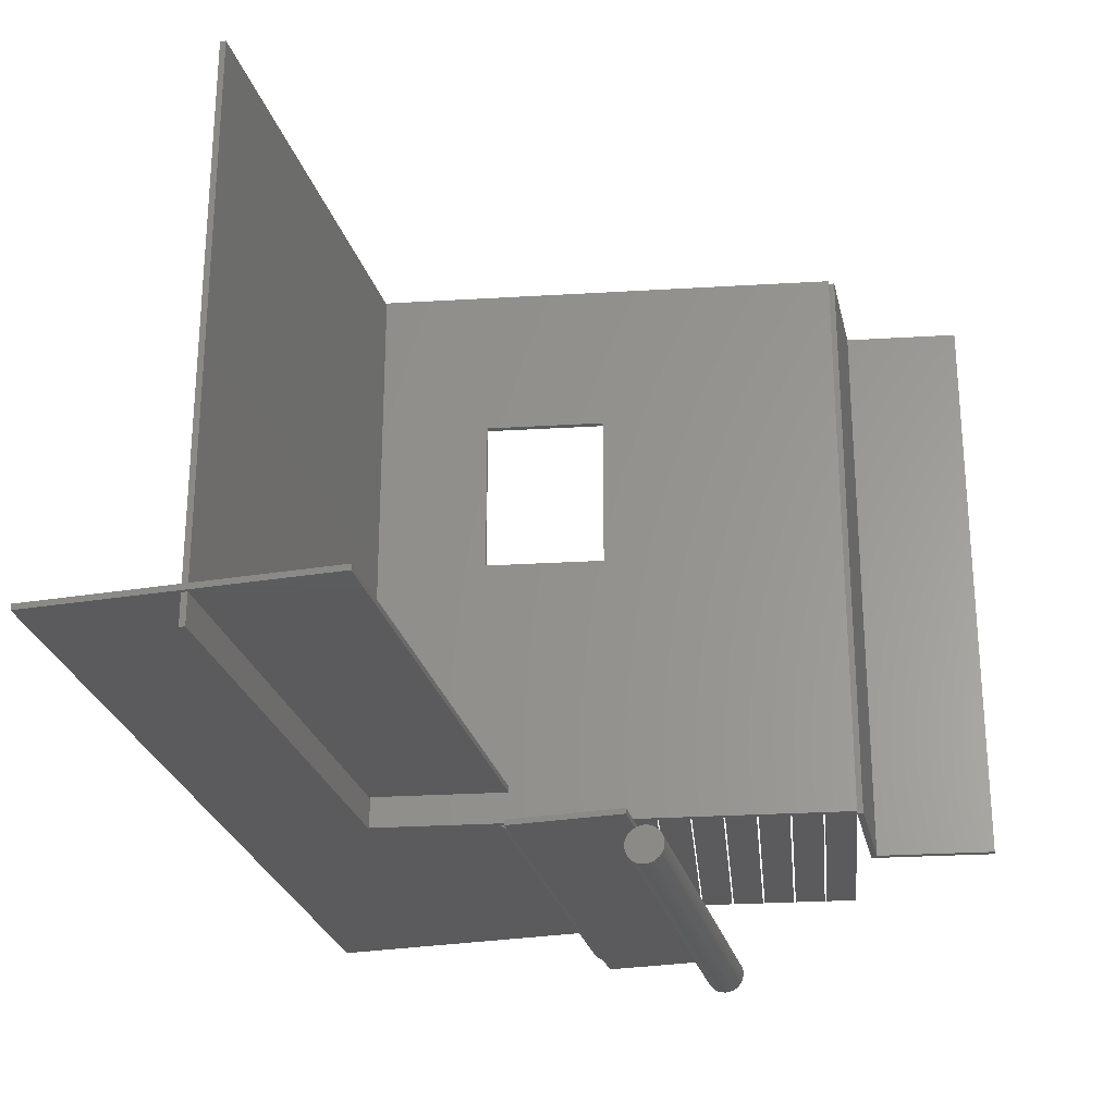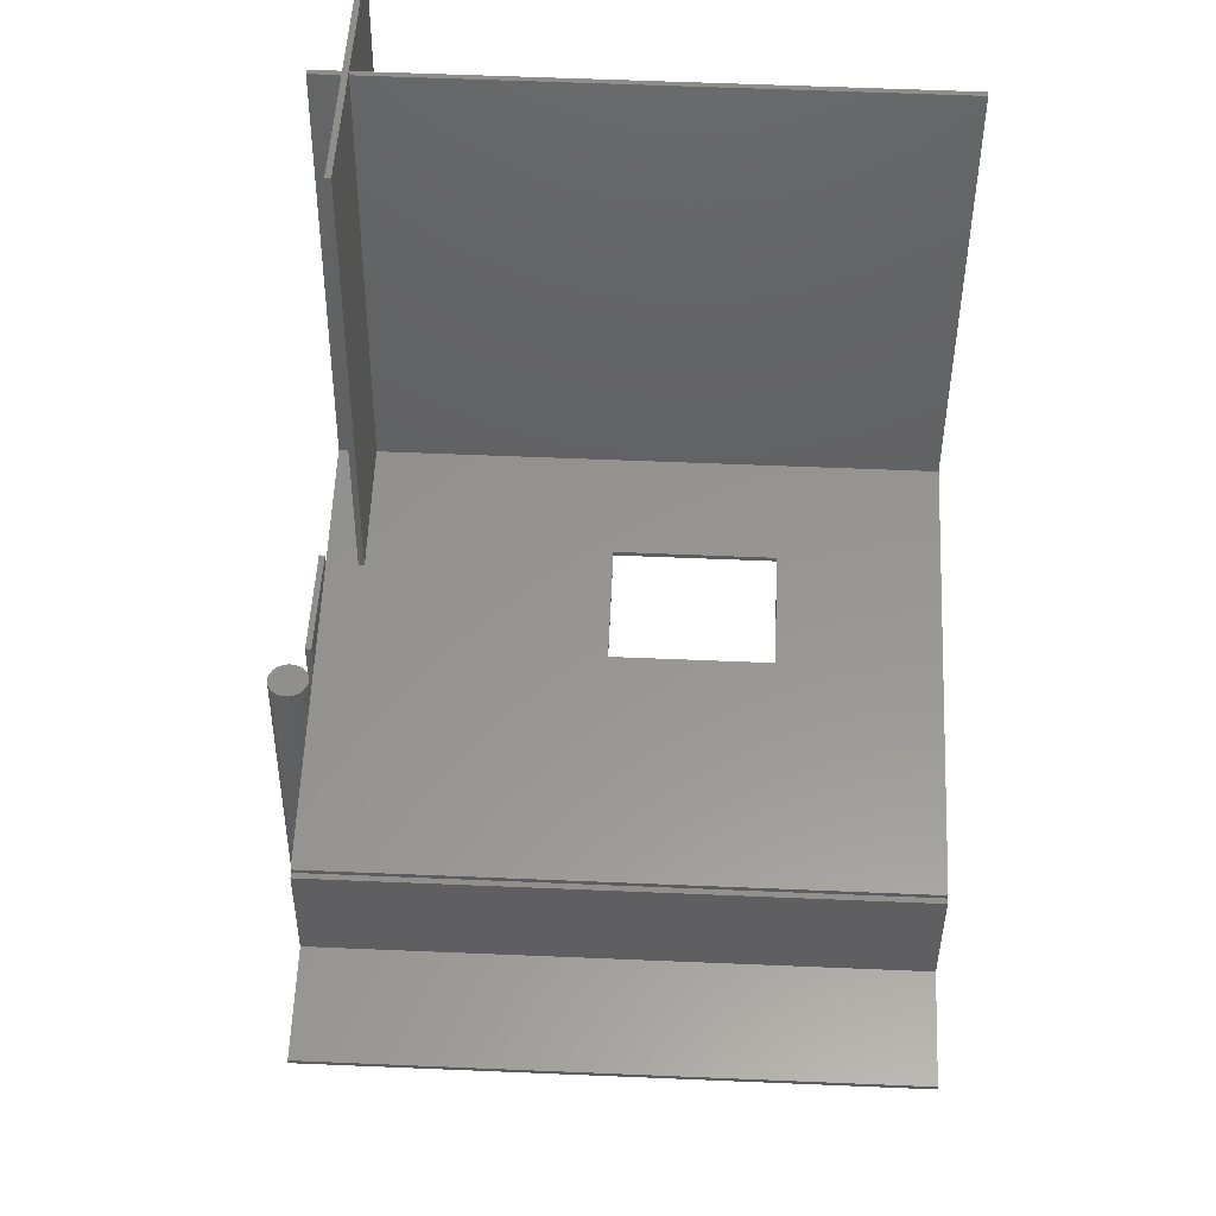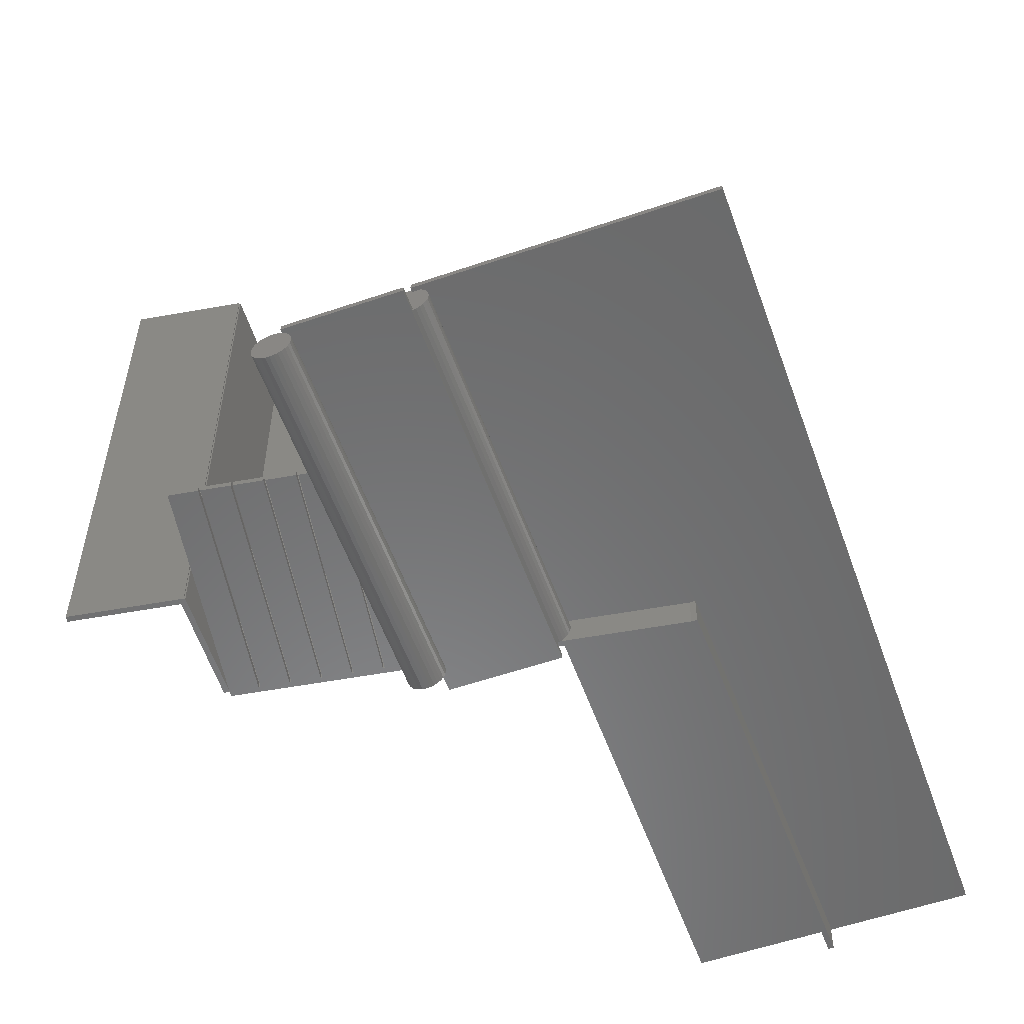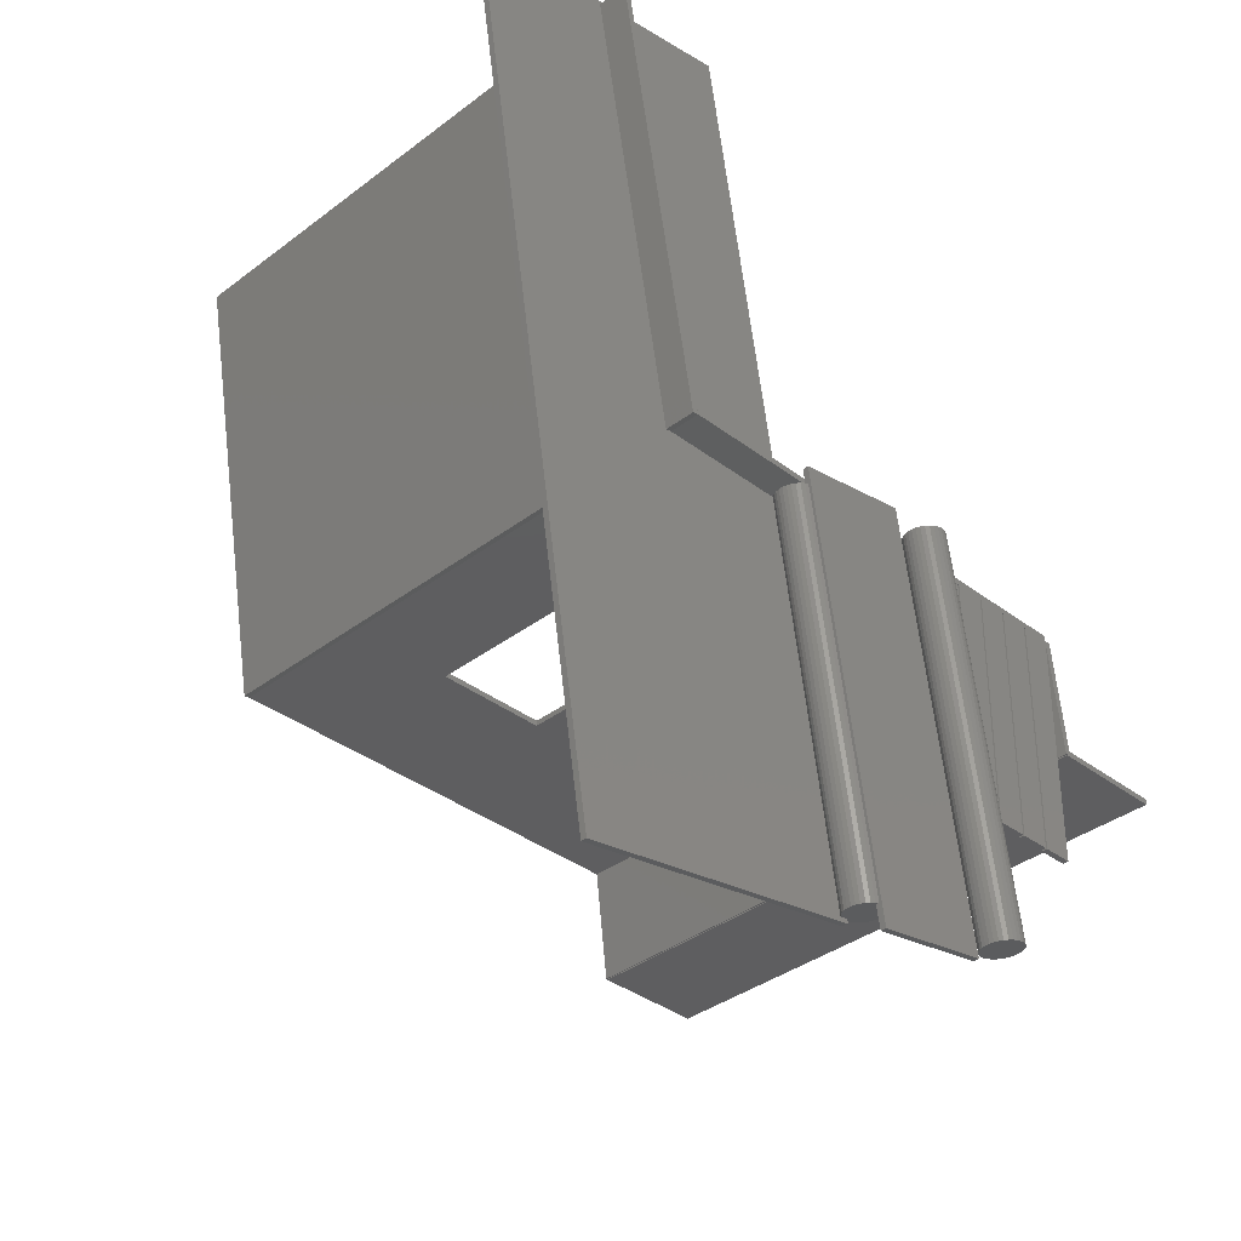
<metadata>
{"format":"stl","ext":"stl","renderer":"f3d","projection":"perspective","resolution":1024,"background":"white","views":[{"elev":-27.3,"azim":-174.7,"up":"+Z"},{"elev":57.8,"azim":-87.5,"up":"+Y"},{"elev":-56.4,"azim":10.7,"up":"+Z"},{"elev":-35.8,"azim":135.1,"up":"+Y"}]}
</metadata>
<code>
# stl→obj: 310 verts, 630 faces
v 109.4 17.29 0
v 167.9 3 0
v 168.7 7.905 0
v 107.2 3 0
v 96 -67.41 0
v 95 -73.72 0
v 96 -120 0
v 112 0 0
v 111 0 0
v 112 -120 0
v 127 0 0
v 128 -65 0
v 128 0 0
v 127 -120 0
v 143 0 0
v 157.1 -11.8 0
v 158.9 0 0
v 143 -65 0
v 127.8 -196.6 0
v 135.6 -197.8 0
v 134.3 -209.4 0
v 136.1 -197.9 0
v 131.7 -197.2 0
v 129.7 -196.9 0
v 111 -120 0
v 95 -120 0
v 75 -200 0
v 87.67 -120 0
v 167.4 0 0
v 167.1 -0.3252 0
v 167.4 -0.3747 0
v 165 0 0
v 235 0 0
v 235 3 0
v 15 -120 0
v 0 -120 0
v 15 0 0
v 31 -120 0
v 16 -120 0
v 31 0 0
v 47 -120 0
v 32 -120 0
v 47 0 0
v 63 -120 0
v 48 -120 0
v 63 0 0
v 79 -120 0
v 64 -120 0
v 79 0 0
v 80 -120 0
v 96 0 0
v 95 0 0
v 80 0 0
v 64 0 0
v 48 0 0
v 0 3 0
v 32 0 0
v 16 0 0
v 0 0 0
v 15 -120 3
v 15 0 3
v 0 0 3
v 0 -120 3
v 128 0 3
v 127 0 3
v 112 0 3
v 111 0 3
v 96 0 3
v 95 0 3
v 80 0 3
v 79 0 3
v 64 0 3
v 63 0 3
v 48 0 3
v 47 0 3
v 32 0 3
v 31 0 3
v 16 0 3
v 0 0 300
v 120 0 220
v 235 0 300
v 120 0 140
v 166.7 0 19
v 180 0 140
v 162.9 0 17.78
v 165 0 18
v 160.9 0 17.14
v 159 0 16.09
v 159 0 16.08
v 157.5 0 14.69
v 156.2 0 13.01
v 156.2 0 13
v 143 0 3
v 155.4 0 11.09
v 154.9 0 9.045
v 154.9 0 6.955
v 155.4 0 4.91
v 156.2 0 3
v 156.2 0 2.988
v 157.5 0 1.309
v 180 0 220
v 235 0 19
v 165 0 17.56
v 166.7 0 16
v 165 0 16.86
v 235 0 16
v 31 -120 3
v 16 -120 3
v 47 -120 3
v 32 -120 3
v 63 -120 3
v 48 -120 3
v 79 -120 3
v 64 -120 3
v 95 -120 3
v 80 -120 3
v 111 -120 3
v 96 -120 3
v 127 -120 3
v 112 -120 3
v 143 -65 3
v 128 -65 3
v 30 -16 90
v 95 -1 90
v 95 -16 90
v 30 -1 90
v 95 -16 93
v 95 -1 93
v 30 -1 93
v 30 -16 93
v 130.3 -8.232 98.26
v 129.6 -10 102.5
v 129.7 -8.232 101.7
v 130 -7.5 100
v 208.8 -7.5 113.9
v 130.4 -10 97.54
v 209.1 -8.232 112.2
v 209.2 -10 111.4
v 208.3 -10 116.4
v 208.5 -8.232 115.6
v 208.5 -11.77 115.6
v 130.3 -11.77 98.26
v 129.7 -11.77 101.7
v 208.8 -12.5 113.9
v 209.1 -11.77 112.2
v 130 -12.5 100
v 104.1 -0.3252 -21.78
v 72.77 -197.9 -21.78
v 102 0 -22
v 97.98 0.6363 -21.14
v 80.54 -199.1 -13.05
v 79.27 -198.9 -17
v 80.11 -199 -15.09
v 70.71 -197.5 -22
v 99.95 0.3252 -2.219
v 68.66 -197.2 -2.219
v 70.71 -197.5 -2
v 68.66 -197.2 -21.78
v 61.32 -196.1 -15.09
v 64.91 -196.6 -20.09
v 74.73 -198.2 -21.14
v 106 -0.6363 -21.14
v 104.1 -0.3252 -2.219
v 93.45 1.355 -17
v 93.45 1.355 -7
v 99.95 0.3252 -21.78
v 80.11 -199 -8.91
v 79.27 -198.9 -7
v 80.54 -199.1 -10.95
v 111.8 -1.556 -13.05
v 97.98 0.6363 -2.865
v 102 0 -2
v 60.89 -196 -10.95
v 92.61 1.488 -8.91
v 92.18 1.556 -10.95
v 61.32 -196.1 -8.91
v 111.4 -1.488 -15.09
v 109.3 -1.163 -5.309
v 111.4 -1.488 -8.91
v 109.3 -1.163 -18.69
v 106 -0.6363 -2.865
v 72.77 -197.9 -2.219
v 74.73 -198.2 -2.865
v 107.8 -0.9195 -20.09
v 111.8 -1.556 -10.95
v 92.61 1.488 -15.09
v 62.16 -196.2 -17
v 66.7 -196.9 -21.14
v 64.91 -196.6 -3.91
v 62.16 -196.2 -7
v 107.8 -0.9195 -3.91
v 76.52 -198.5 -3.91
v 110.6 -1.355 -7
v 110.6 -1.355 -17
v 63.37 -196.4 -18.69
v 92.18 1.556 -13.05
v 63.37 -196.4 -5.309
v 66.7 -196.9 -2.865
v 60.89 -196 -13.05
v 76.52 -198.5 -20.09
v 78.05 -198.7 -18.69
v 96.19 0.9195 -20.09
v 94.66 1.163 -18.69
v 96.19 0.9195 -3.91
v 78.05 -198.7 -5.309
v 94.66 1.163 -5.309
v 167.1 -0.3252 16
v 166.6 -0.2591 16
v 166.6 -0.2591 17.59
v 137.7 -198.2 -1.135
v 141 -166.5 -1.679
v 169 -0.6363 -1.135
v 136.1 -197.9 -1.679
v 133.7 -197.5 18
v 141.7 -157.6 17.83
v 166.6 -0.2591 17.83
v 123.9 -196 9.045
v 124.3 -196.1 11.09
v 125.2 -196.2 13
v 127.9 -196.6 16.09
v 143.5 -199.1 9.045
v 174.8 -1.556 6.955
v 174.8 -1.556 9.045
v 143.5 -199.1 6.955
v 141.1 -198.7 1.309
v 170.8 -0.9195 -0.09017
v 172.3 -1.163 1.309
v 139.5 -198.5 -0.09017
v 166.6 -0.2591 17.74
v 125.2 -196.2 3
v 126.4 -196.4 1.309
v 129.7 -196.9 17.14
v 174.4 -1.488 11.09
v 172.3 -1.163 14.69
v 173.6 -1.355 13
v 131.7 -197.2 17.78
v 167.4 -0.3747 -1.599
v 167.4 -0.3747 -1.641
v 174.4 -1.488 4.91
v 142.3 -198.9 3
v 173.6 -1.355 3
v 143.1 -199 4.91
v 123.9 -196 6.955
v 124.3 -196.1 4.91
v 170.1 -0.8079 16
v 170.9 -0.9352 16
v 135.3 -197.8 17.83
v 135.3 -197.8 16
v 135.3 -197.8 16.12
v 135.6 -197.8 16
v 142.3 -198.9 13
v 135.3 -197.8 16.99
v 139.6 -198.5 16
v 143.1 -199 11.09
v 141.1 -198.7 14.69
v 167.4 -0.3747 -1.679
v 136.1 -197.9 -0.8305
v 136.1 -197.9 -1.641
v 126.4 -196.4 14.69
v 135.3 -197.8 17.78
v -7.312 -59.55 300
v -7.312 -59.55 0
v -10.02 -57 300
v -2.978 0.3656 300
v -8 -59.47 300
v -8 -60 300
v -68 -60 300
v -68 -57 300
v -10.02 -57 289.9
v -2.978 0.3656 0
v -10.02 -57 0
v -8 -60 0
v -8 -59.47 0
v -68 -60 0
v -68 -57 0
v -8 -59.47 53.17
v 0 3 300
v 235 3 300
v 235 3 16
v 235 3 19
v 120 3 220
v 180 3 220
v 180 3 140
v 167.2 3 19
v 120 3 140
v 167.2 3 16
v 238 -0.5209 0
v 275.8 231.4 0
v 278.8 230.9 0
v 275.8 231.4 300
v 238 -0.5209 300
v 278.8 230.9 300
v 275.8 231.4 16
v 275.8 231.4 19
v 238 -0.5209 16
v 238 -0.5209 19
v 278.8 230.9 16
v 278.8 230.9 19
v 353.5 221 16
v 283.2 -223.5 16
v 135 -200 16
v 205.4 244.5 16
v 205.4 244.5 19
v 353.5 221 19
v 135 -200 19
v 283.2 -223.5 19
v 134.3 -209.4 -3
v 109.4 17.29 -3
v 168.7 7.905 -3
v 75 -200 -3
f 1 2 3
f 2 1 4
f 5 6 7
f 8 9 10
f 11 12 13
f 12 11 14
f 15 16 17
f 18 16 15
f 18 19 16
f 19 18 12
f 20 21 22
f 23 21 20
f 24 21 23
f 19 21 24
f 19 21 19
f 19 21 19
f 12 14 19
f 10 19 14
f 25 10 9
f 25 19 10
f 7 19 25
f 26 7 6
f 27 7 26
f 27 26 28
f 7 27 19
f 19 27 21
f 29 30 31
f 30 29 32
f 33 2 34
f 2 33 29
f 35 36 37
f 38 39 40
f 41 42 43
f 44 45 46
f 47 48 49
f 50 6 28
f 51 4 5
f 52 4 51
f 6 50 53
f 6 53 52
f 53 4 52
f 49 4 53
f 54 49 48
f 54 4 49
f 46 4 54
f 55 46 45
f 55 4 46
f 56 55 43
f 57 43 42
f 56 43 57
f 56 57 40
f 58 40 39
f 56 40 58
f 56 58 37
f 59 37 36
f 56 37 59
f 55 56 4
f 60 37 61
f 37 60 35
f 36 62 59
f 62 36 63
f 36 60 63
f 60 36 35
f 11 64 65
f 64 11 13
f 9 66 67
f 66 9 8
f 52 68 69
f 68 52 51
f 49 70 71
f 70 49 53
f 46 72 73
f 72 46 54
f 43 74 75
f 74 43 55
f 40 76 77
f 76 40 57
f 37 78 61
f 78 37 58
f 79 80 81
f 79 82 80
f 82 83 84
f 62 82 79
f 82 85 83
f 83 85 86
f 83 85 85
f 82 87 85
f 67 82 68
f 66 82 67
f 82 88 87
f 82 66 88
f 65 88 66
f 88 65 89
f 64 90 65
f 91 64 92
f 93 92 64
f 82 62 61
f 82 61 78
f 82 78 77
f 82 77 76
f 82 76 75
f 82 75 74
f 82 74 73
f 82 73 72
f 82 72 71
f 82 71 70
f 82 70 69
f 82 69 68
f 89 65 90
f 90 64 91
f 92 93 94
f 94 93 95
f 95 93 96
f 96 93 97
f 15 97 93
f 97 15 98
f 98 15 99
f 99 15 100
f 100 15 17
f 101 81 80
f 84 81 101
f 102 84 83
f 84 102 81
f 103 83 86
f 104 103 105
f 103 104 83
f 32 104 105
f 29 104 32
f 104 29 106
f 106 29 33
f 62 60 61
f 60 62 63
f 107 40 77
f 40 107 38
f 39 78 58
f 78 39 108
f 39 107 108
f 107 39 38
f 78 107 77
f 107 78 108
f 109 43 75
f 43 109 41
f 42 76 57
f 76 42 110
f 42 109 110
f 109 42 41
f 76 109 75
f 109 76 110
f 111 46 73
f 46 111 44
f 45 74 55
f 74 45 112
f 45 111 112
f 111 45 44
f 74 111 73
f 111 74 112
f 113 49 71
f 49 113 47
f 48 72 54
f 72 48 114
f 48 113 114
f 113 48 47
f 72 113 71
f 113 72 114
f 69 6 52
f 115 6 69
f 6 115 26
f 50 70 53
f 70 50 116
f 28 116 50
f 116 28 115
f 115 28 26
f 70 115 69
f 115 70 116
f 117 9 67
f 9 117 25
f 5 68 51
f 118 5 7
f 5 118 68
f 7 117 118
f 117 7 25
f 68 117 67
f 117 68 118
f 119 11 65
f 11 119 14
f 10 66 8
f 66 10 120
f 10 119 120
f 119 10 14
f 66 119 65
f 119 66 120
f 121 15 93
f 15 121 18
f 12 64 13
f 64 12 122
f 12 121 122
f 121 12 18
f 64 121 93
f 121 64 122
f 123 124 125
f 124 123 126
f 127 124 128
f 124 127 125
f 123 129 126
f 129 123 130
f 123 127 130
f 127 123 125
f 124 129 128
f 129 124 126
f 129 127 128
f 127 129 130
f 131 132 133
f 131 134 135
f 136 137 138
f 137 136 131
f 133 132 139
f 131 133 134
f 140 141 138
f 134 133 135
f 140 139 141
f 142 132 131
f 140 133 139
f 135 133 140
f 143 132 142
f 137 140 138
f 136 142 131
f 141 143 144
f 138 141 145
f 135 140 137
f 137 131 135
f 146 143 142
f 145 141 144
f 144 142 145
f 145 136 138
f 136 145 142
f 139 143 141
f 139 132 143
f 144 146 142
f 144 143 146
f 147 148 149
f 149 150 147
f 151 152 153
f 148 154 149
f 155 156 157
f 158 159 160
f 161 148 162
f 163 164 165
f 164 163 147
f 154 158 166
f 167 168 169
f 151 153 170
f 156 152 168
f 152 156 158
f 163 165 171
f 148 158 154
f 163 171 172
f 173 174 175
f 174 173 176
f 177 178 179
f 178 177 180
f 181 182 183
f 184 147 180
f 185 167 169
f 164 159 186
f 159 164 187
f 158 160 188
f 189 176 156
f 190 176 189
f 191 163 181
f 182 156 192
f 168 179 193
f 179 168 167
f 179 178 193
f 178 163 191
f 180 163 178
f 163 180 147
f 194 180 177
f 162 147 184
f 168 151 169
f 151 168 152
f 166 150 149
f 149 154 166
f 195 187 164
f 150 164 147
f 160 187 195
f 160 159 187
f 165 196 175
f 196 165 164
f 197 190 189
f 171 156 155
f 156 171 198
f 199 176 173
f 176 199 159
f 172 182 163
f 183 182 192
f 163 182 181
f 155 157 172
f 181 183 192
f 181 192 191
f 177 152 194
f 152 177 153
f 184 200 162
f 201 184 180
f 184 201 200
f 162 148 147
f 170 153 177
f 170 179 185
f 179 170 177
f 169 170 185
f 170 169 151
f 188 202 150
f 202 188 160
f 158 150 166
f 150 158 188
f 202 164 150
f 203 164 202
f 160 195 202
f 186 196 164
f 171 165 204
f 204 198 171
f 198 204 189
f 204 197 189
f 159 156 176
f 156 159 158
f 199 175 196
f 175 199 173
f 186 199 196
f 199 186 159
f 205 192 168
f 192 156 168
f 172 157 182
f 157 156 182
f 179 167 185
f 152 158 200
f 200 158 148
f 152 200 201
f 194 201 180
f 201 194 152
f 202 195 203
f 203 195 164
f 172 171 155
f 204 165 206
f 206 197 204
f 198 189 156
f 176 165 174
f 165 176 190
f 165 175 174
f 205 193 178
f 193 205 168
f 191 205 178
f 205 191 192
f 200 161 162
f 200 148 161
f 165 197 206
f 165 190 197
f 207 30 208
f 208 105 209
f 32 208 30
f 208 32 105
f 210 211 212
f 211 210 213
f 85 214 86
f 86 215 216
f 217 94 95
f 94 217 218
f 219 218 220
f 221 222 223
f 222 221 224
f 225 226 227
f 226 225 228
f 229 86 216
f 86 229 103
f 99 230 98
f 230 99 231
f 88 232 87
f 232 88 220
f 233 234 235
f 209 103 229
f 103 209 105
f 220 218 236
f 226 237 227
f 237 226 238
f 239 240 241
f 240 239 242
f 243 218 217
f 218 243 244
f 243 95 96
f 95 243 217
f 218 92 94
f 92 218 219
f 234 245 246
f 214 215 86
f 215 214 247
f 236 248 249
f 20 250 248
f 250 240 251
f 23 248 236
f 248 23 20
f 250 20 240
f 252 236 249
f 253 250 251
f 251 224 221
f 224 251 240
f 251 233 235
f 233 251 254
f 241 227 239
f 253 255 253
f 255 253 251
f 224 240 242
f 212 211 256
f 22 240 20
f 22 228 240
f 228 22 257
f 228 257 258
f 224 242 222
f 232 220 236
f 87 236 85
f 236 87 232
f 85 214 85
f 214 85 236
f 246 255 234
f 255 246 253
f 239 234 233
f 234 239 227
f 227 237 31
f 234 207 245
f 227 207 234
f 31 207 227
f 207 31 30
f 254 251 221
f 223 254 221
f 226 228 212
f 212 238 226
f 238 212 256
f 228 210 212
f 258 210 228
f 210 258 213
f 241 225 227
f 225 241 240
f 222 242 239
f 222 233 223
f 233 222 239
f 19 230 19
f 230 19 244
f 97 243 96
f 243 97 244
f 98 244 97
f 244 98 230
f 219 91 92
f 91 219 259
f 259 219 220
f 91 259 90
f 89 220 88
f 220 89 259
f 260 236 252
f 260 214 236
f 214 260 247
f 255 235 234
f 235 255 251
f 233 254 223
f 240 228 225
f 19 231 19
f 231 19 230
f 19 231 16
f 24 244 19
f 23 218 244
f 23 244 24
f 218 23 236
f 90 259 89
f 16 100 17
f 100 16 231
f 100 231 99
f 261 62 79
f 262 62 261
f 62 262 59
f 263 79 264
f 79 263 261
f 261 263 265
f 263 266 265
f 267 263 268
f 263 267 266
f 269 270 271
f 270 269 264
f 264 269 263
f 62 264 79
f 270 62 59
f 62 270 264
f 272 271 273
f 274 271 272
f 271 274 275
f 271 59 262
f 271 262 273
f 59 271 270
f 276 261 265
f 262 276 273
f 276 262 261
f 274 266 267
f 266 274 272
f 266 276 265
f 276 266 272
f 269 268 263
f 268 269 275
f 274 268 275
f 268 274 267
f 271 275 269
f 276 272 273
f 277 81 278
f 81 277 79
f 106 34 279
f 34 106 33
f 81 280 278
f 280 81 102
f 2 279 34
f 281 278 282
f 278 283 282
f 284 283 280
f 280 283 278
f 278 281 277
f 285 277 281
f 283 284 285
f 4 285 284
f 4 284 286
f 279 2 286
f 4 286 2
f 56 285 4
f 285 56 277
f 62 56 59
f 56 62 277
f 277 62 79
f 285 84 283
f 84 285 82
f 80 282 101
f 282 80 281
f 80 285 281
f 285 80 82
f 84 282 283
f 282 84 101
f 287 288 289
f 288 287 33
f 290 291 292
f 291 290 81
f 33 293 288
f 293 33 106
f 102 290 294
f 290 102 81
f 33 295 106
f 295 33 287
f 102 291 81
f 291 102 296
f 295 289 297
f 289 295 287
f 291 298 292
f 298 291 296
f 298 290 292
f 290 298 294
f 289 293 297
f 293 289 288
f 299 295 297
f 253 295 300
f 295 253 106
f 106 253 246
f 301 253 300
f 253 301 253
f 253 301 250
f 250 301 248
f 295 299 300
f 293 299 297
f 279 293 106
f 293 302 299
f 279 302 293
f 302 279 286
f 104 246 245
f 104 245 207
f 246 104 106
f 104 207 208
f 299 303 304
f 303 299 302
f 301 249 248
f 249 301 252
f 252 301 260
f 305 260 301
f 209 104 208
f 104 209 83
f 229 83 209
f 216 83 229
f 215 83 216
f 305 215 247
f 215 305 83
f 260 305 247
f 286 303 302
f 303 286 284
f 301 306 305
f 306 301 300
f 296 304 298
f 304 294 298
f 303 294 304
f 303 280 294
f 280 303 284
f 304 296 306
f 305 296 102
f 305 102 83
f 296 305 306
f 294 280 102
f 306 299 304
f 299 306 300
f 307 308 309
f 308 307 310
f 309 1 3
f 1 309 308
f 308 4 1
f 308 5 4
f 308 6 5
f 308 28 6
f 310 28 308
f 28 310 27
f 310 21 27
f 21 310 307
f 21 257 22
f 257 21 258
f 307 258 21
f 2 309 3
f 237 2 29
f 237 29 31
f 2 237 238
f 2 238 256
f 2 256 309
f 211 309 256
f 307 211 213
f 211 307 309
f 258 307 213

</code>
